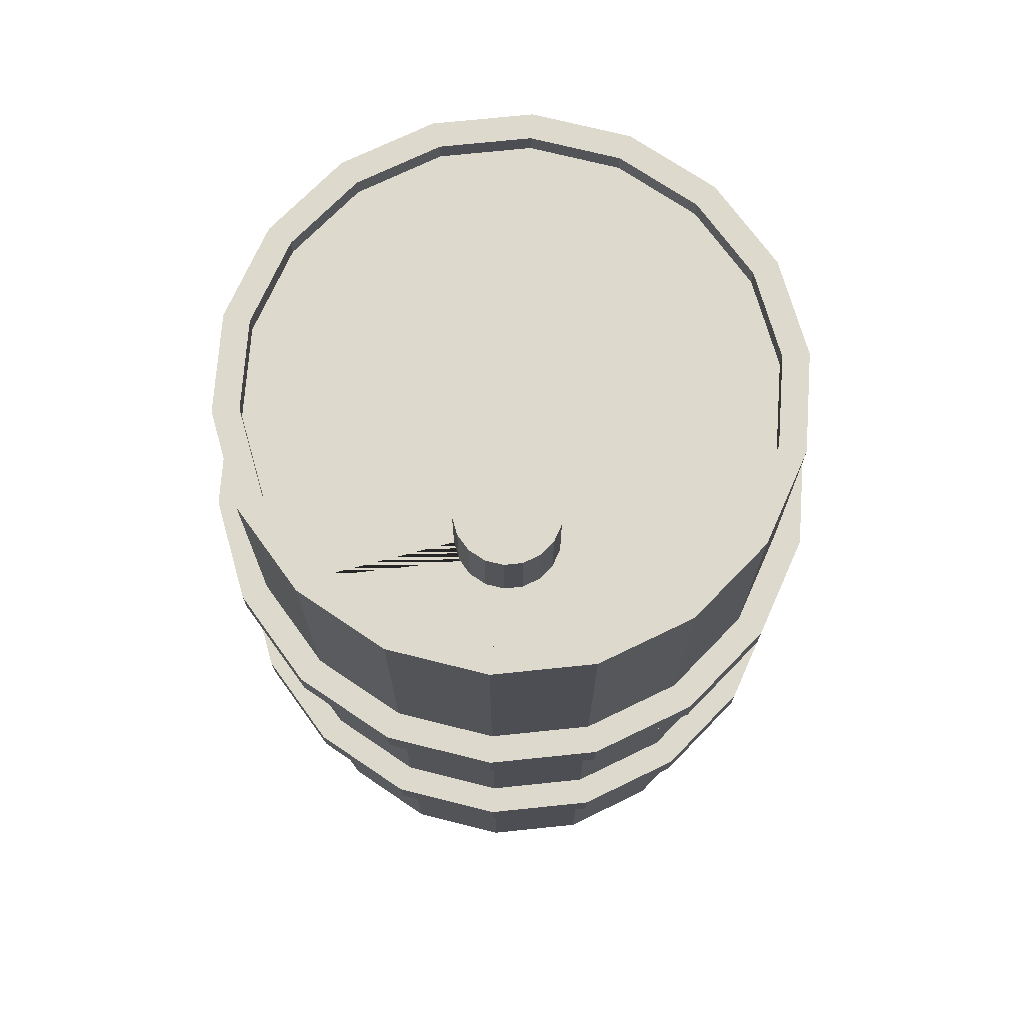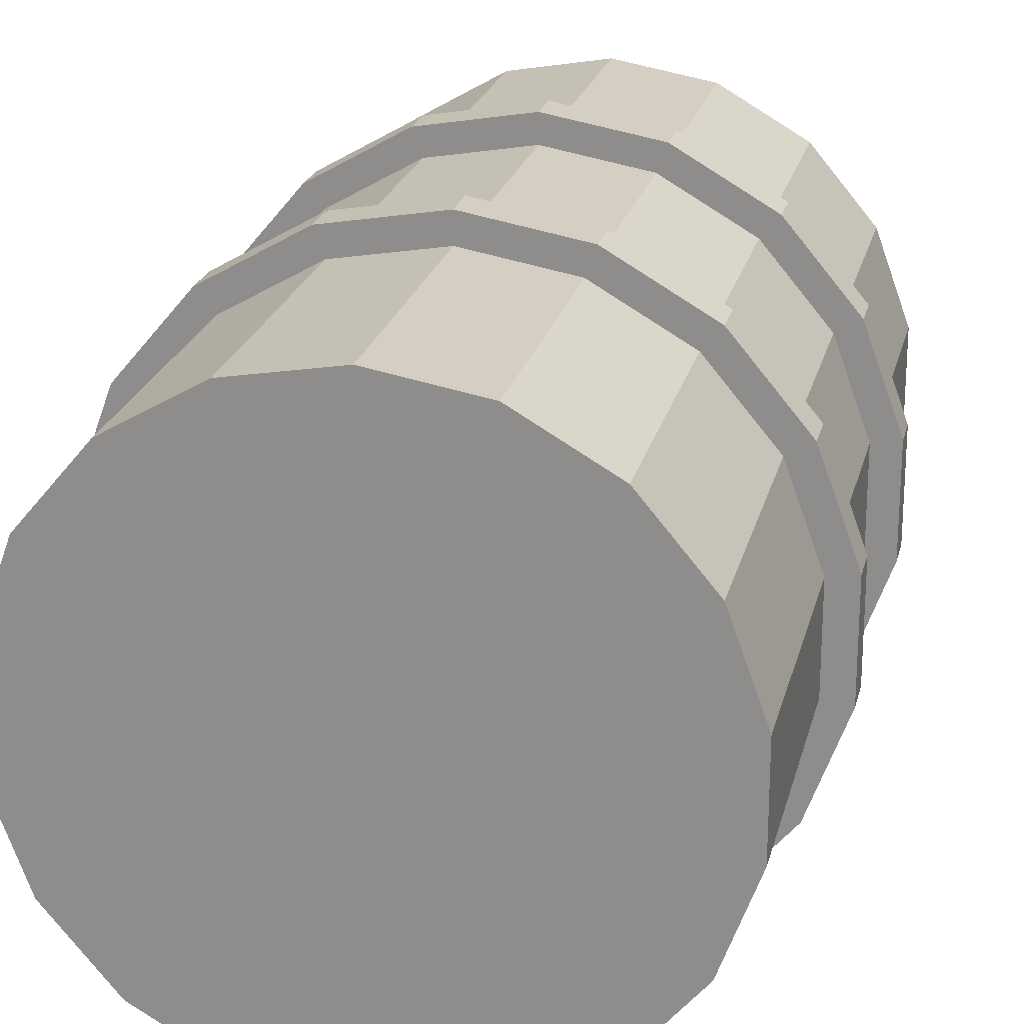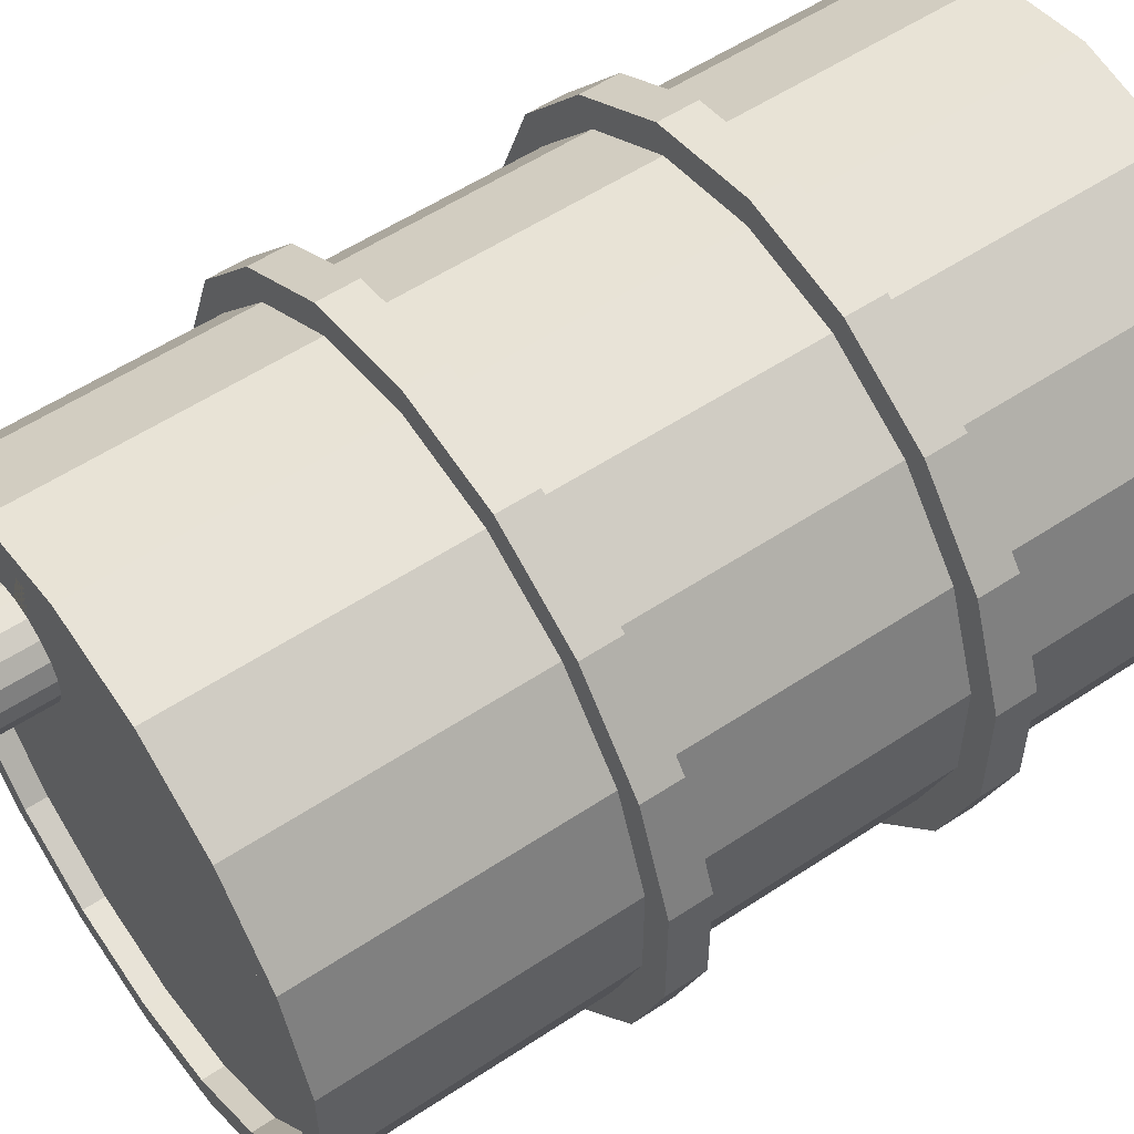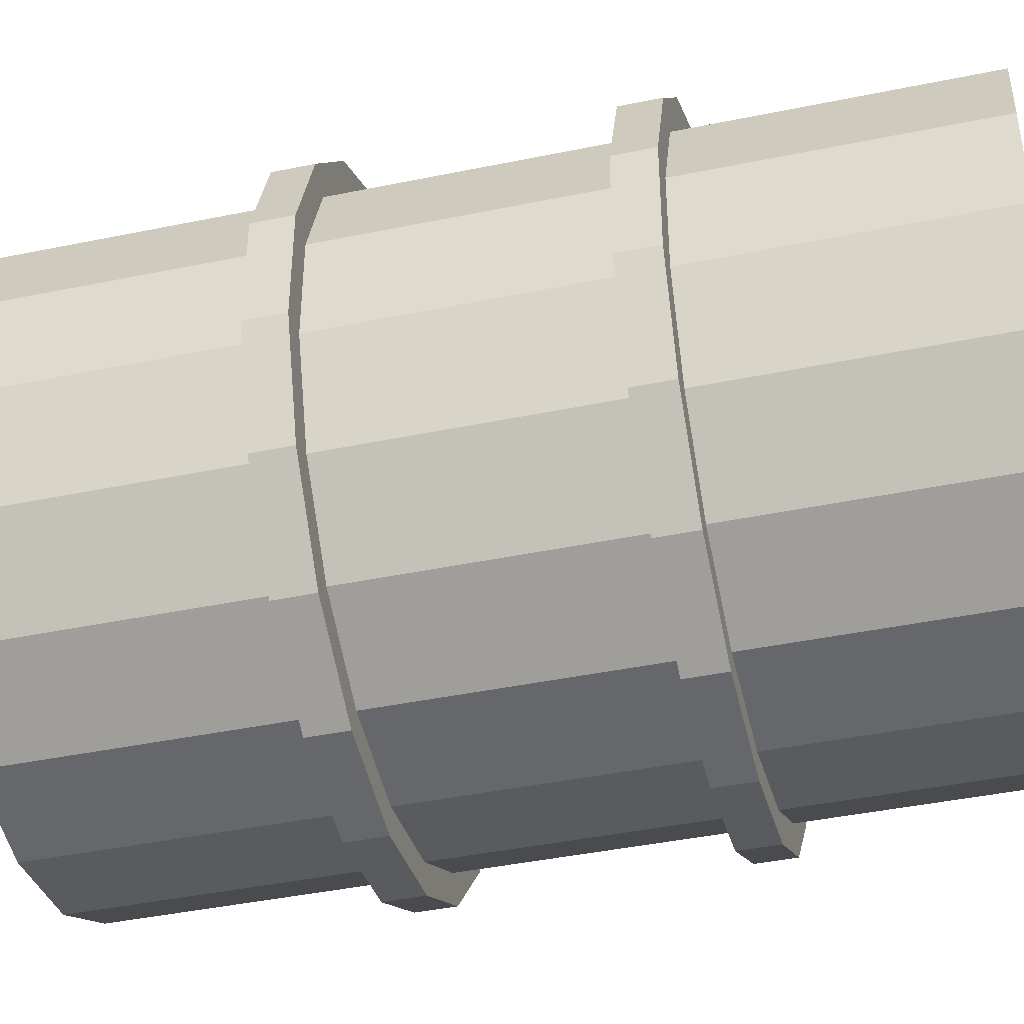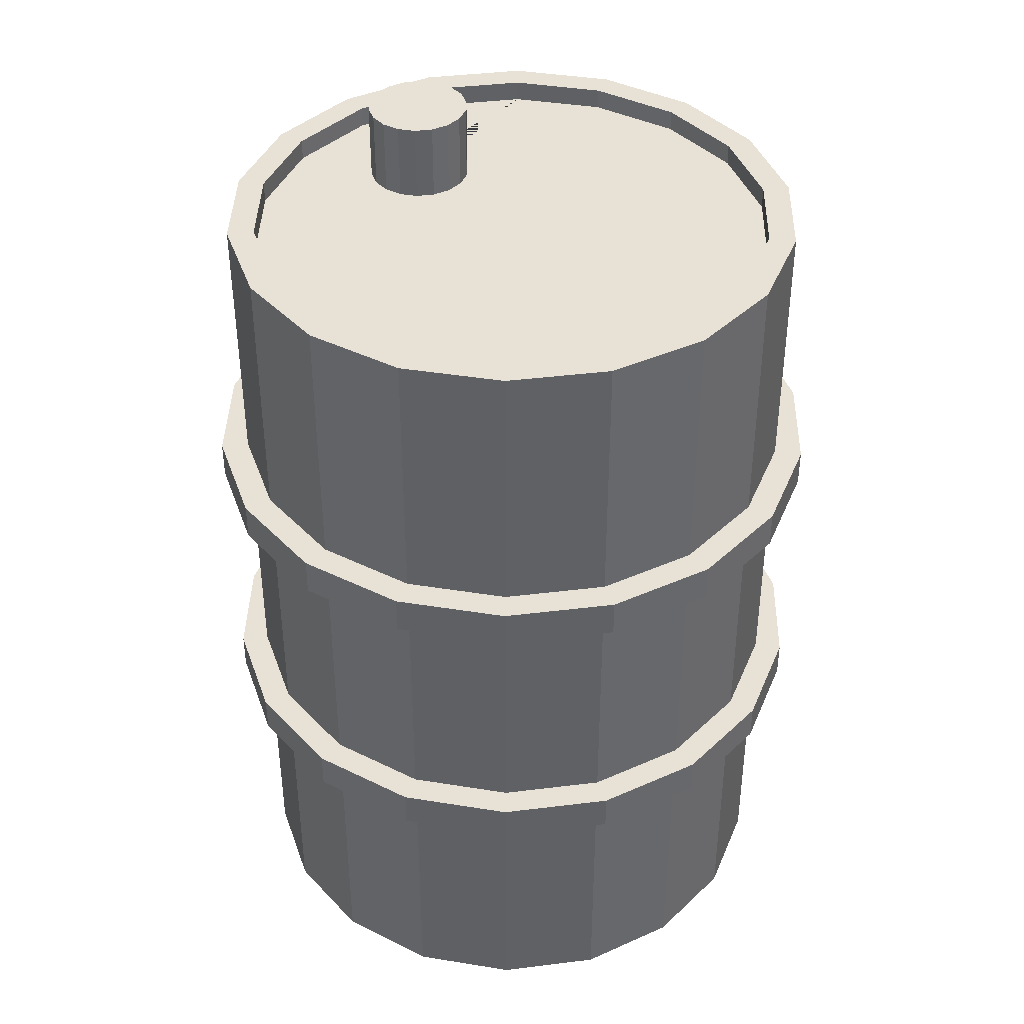
<metadata>
{"format":"obj","ext":"obj","renderer":"f3d","projection":"perspective","resolution":1024,"background":"white","views":[{"elev":72.0,"azim":64.1,"up":"+Y"},{"elev":22.4,"azim":13.1,"up":"+Z"},{"elev":55.2,"azim":-125.0,"up":"+Z"},{"elev":-42.8,"azim":-76.2,"up":"+Z"},{"elev":40.3,"azim":-158.7,"up":"+Y"}]}
</metadata>
<code>
o Цилиндр.013_Цилиндр.015
v 0.1361 0.7441 -0.01345
v 0.154 0.7441 -0.0103
v 0.1696 0.7441 -0.001254
v 0.1813 0.7441 0.01261
v 0.1875 0.7441 0.02962
v 0.1875 0.7441 0.04773
v 0.1813 0.7441 0.06474
v 0.1696 0.7441 0.07861
v 0.154 0.7441 0.08766
v 0.1361 0.7441 0.0908
v 0.1183 0.7441 0.08766
v 0.1026 0.7441 0.07861
v 0.09099 0.7441 0.06474
v 0.0848 0.7441 0.04773
v 0.0848 0.7441 0.02962
v 0.09099 0.7441 0.01261
v 0.1026 0.7441 -0.001254
v 0.1183 0.7441 -0.0103
v 0.001558 -0.08772 -0.3258
v 0.001558 0.7904 -0.2985
v 0.1023 -0.08772 -0.308
v 0.09298 0.7904 -0.2824
v 0.1909 -0.08772 -0.2569
v 0.1734 0.7904 -0.236
v 0.2567 -0.08772 -0.1785
v 0.233 0.7904 -0.1649
v 0.2916 -0.08772 -0.08236
v 0.2648 0.7904 -0.07762
v 0.2916 -0.08772 0.01994
v 0.2648 0.7904 0.0152
v 0.2567 -0.08772 0.1161
v 0.233 0.7904 0.1024
v 0.1909 -0.08772 0.1944
v 0.1734 0.7904 0.1736
v 0.1023 -0.08772 0.2456
v 0.09298 0.7904 0.22
v 0.001558 -0.08772 0.2634
v 0.001558 0.7904 0.2361
v -0.09919 -0.08772 0.2456
v -0.08986 0.7904 0.22
v -0.1878 -0.08772 0.1944
v -0.1703 0.7904 0.1736
v -0.2535 -0.08772 0.1161
v -0.2299 0.7904 0.1024
v -0.2885 -0.08772 0.01994
v -0.2617 0.7904 0.0152
v -0.2885 -0.08772 -0.08236
v -0.2617 0.7904 -0.07762
v -0.2535 -0.08772 -0.1785
v -0.2299 0.7904 -0.1649
v -0.1878 -0.08772 -0.2569
v -0.1703 0.7904 -0.236
v -0.09919 -0.08772 -0.308
v -0.08986 0.7904 -0.2824
v -0.1089 0.5169 0.2723
v -0.1089 0.4786 0.2723
v -0.1089 0.2242 0.2723
v -0.1089 0.1858 0.2723
v -0.2061 0.5169 0.2162
v -0.2061 0.4786 0.2162
v -0.2061 0.2242 0.2162
v -0.2061 0.1858 0.2162
v -0.2782 0.5169 0.1303
v -0.2782 0.4786 0.1303
v -0.2782 0.2242 0.1303
v -0.2782 0.1858 0.1303
v -0.3166 0.5169 0.02488
v -0.3166 0.4786 0.02488
v -0.3166 0.2242 0.02488
v -0.3166 0.1858 0.02488
v -0.3166 0.5169 -0.0873
v -0.3166 0.4786 -0.0873
v -0.3166 0.2242 -0.0873
v -0.3166 0.1858 -0.0873
v -0.2782 0.5169 -0.1927
v -0.2782 0.4786 -0.1927
v -0.2782 0.2242 -0.1927
v -0.2782 0.1858 -0.1927
v -0.2061 0.5169 -0.2787
v -0.2061 0.4786 -0.2787
v -0.2061 0.2242 -0.2787
v -0.2061 0.1858 -0.2787
v 0.001558 0.4786 -0.3542
v 0.001558 0.5169 -0.3542
v -0.1089 0.5169 -0.3347
v -0.1089 0.4786 -0.3347
v 0.001558 0.1858 -0.3542
v 0.001558 0.2242 -0.3542
v -0.1089 0.2242 -0.3347
v -0.1089 0.1858 -0.3347
v 0.001558 0.2242 -0.3258
v 0.001558 0.1858 -0.3258
v 0.001558 0.5169 -0.3258
v 0.001558 0.4786 -0.3258
v 0.1023 0.4786 -0.308
v 0.1023 0.5169 -0.308
v 0.1023 0.1858 -0.308
v 0.1023 0.2242 -0.308
v 0.1909 0.4786 -0.2569
v 0.1909 0.5169 -0.2569
v 0.1909 0.1858 -0.2569
v 0.1909 0.2242 -0.2569
v 0.2567 0.4786 -0.1785
v 0.2567 0.5169 -0.1785
v 0.2567 0.1858 -0.1785
v 0.2567 0.2242 -0.1785
v 0.2916 0.4786 -0.08236
v 0.2916 0.5169 -0.08236
v 0.2916 0.1858 -0.08236
v 0.2916 0.2242 -0.08236
v 0.2916 0.4786 0.01994
v 0.2916 0.5169 0.01994
v 0.2916 0.1858 0.01994
v 0.2916 0.2242 0.01994
v 0.2567 0.4786 0.1161
v 0.2567 0.5169 0.1161
v 0.2567 0.1858 0.1161
v 0.2567 0.2242 0.1161
v 0.1909 0.4786 0.1944
v 0.1909 0.5169 0.1944
v 0.1909 0.1858 0.1944
v 0.1909 0.2242 0.1944
v 0.1023 0.4786 0.2456
v 0.1023 0.5169 0.2456
v 0.1023 0.1858 0.2456
v 0.1023 0.2242 0.2456
v 0.001558 0.4786 0.2634
v 0.001558 0.5169 0.2634
v 0.001558 0.1858 0.2634
v 0.001558 0.2242 0.2634
v -0.09919 0.4786 0.2456
v -0.09919 0.5169 0.2456
v -0.09919 0.1858 0.2456
v -0.09919 0.2242 0.2456
v -0.1878 0.4786 0.1944
v -0.1878 0.5169 0.1944
v -0.1878 0.1858 0.1944
v -0.1878 0.2242 0.1944
v -0.2535 0.4786 0.1161
v -0.2535 0.5169 0.1161
v -0.2535 0.1858 0.1161
v -0.2535 0.2242 0.1161
v -0.2885 0.4786 0.01994
v -0.2885 0.5169 0.01994
v -0.2885 0.1858 0.01994
v -0.2885 0.2242 0.01994
v -0.2885 0.4786 -0.08236
v -0.2885 0.5169 -0.08236
v -0.2885 0.1858 -0.08236
v -0.2885 0.2242 -0.08236
v -0.2535 0.4786 -0.1785
v -0.2535 0.5169 -0.1785
v -0.2535 0.1858 -0.1785
v -0.2535 0.2242 -0.1785
v -0.1878 0.4786 -0.2569
v -0.1878 0.5169 -0.2569
v -0.1878 0.1858 -0.2569
v -0.1878 0.2242 -0.2569
v -0.09919 0.4786 -0.308
v -0.09919 0.5169 -0.308
v -0.09919 0.1858 -0.308
v -0.09919 0.2242 -0.308
v 0.001558 0.1858 0.2918
v 0.001558 0.2242 0.2918
v 0.001558 0.4786 0.2918
v 0.001558 0.5169 0.2918
v 0.112 0.1858 0.2723
v 0.112 0.2242 0.2723
v 0.112 0.4786 0.2723
v 0.112 0.5169 0.2723
v 0.2092 0.1858 0.2162
v 0.2092 0.2242 0.2162
v 0.2092 0.4786 0.2162
v 0.2092 0.5169 0.2162
v 0.2813 0.1858 0.1303
v 0.2813 0.2242 0.1303
v 0.2813 0.4786 0.1303
v 0.2813 0.5169 0.1303
v 0.3197 0.1858 0.02488
v 0.3197 0.2242 0.02488
v 0.3197 0.4786 0.02488
v 0.3197 0.5169 0.02488
v 0.3197 0.1858 -0.0873
v 0.3197 0.2242 -0.0873
v 0.3197 0.4786 -0.0873
v 0.3197 0.5169 -0.0873
v 0.2813 0.1858 -0.1927
v 0.2813 0.2242 -0.1927
v 0.2813 0.4786 -0.1927
v 0.2813 0.5169 -0.1927
v 0.2092 0.1858 -0.2787
v 0.2092 0.2242 -0.2787
v 0.2092 0.4786 -0.2787
v 0.2092 0.5169 -0.2787
v 0.112 0.1858 -0.3347
v 0.112 0.2242 -0.3347
v 0.112 0.4786 -0.3347
v 0.112 0.5169 -0.3347
v 0.1023 0.7904 -0.308
v 0.001558 0.7904 -0.3258
v 0.1909 0.7904 -0.2569
v 0.2567 0.7904 -0.1785
v 0.2916 0.7904 -0.08236
v 0.2916 0.7904 0.01994
v 0.2567 0.7904 0.1161
v 0.1909 0.7904 0.1944
v 0.1023 0.7904 0.2456
v 0.001558 0.7904 0.2634
v -0.09919 0.7904 0.2456
v -0.1878 0.7904 0.1944
v -0.2535 0.7904 0.1161
v -0.2885 0.7904 0.01994
v -0.2885 0.7904 -0.08236
v -0.2535 0.7904 -0.1785
v -0.1878 0.7904 -0.2569
v -0.09919 0.7904 -0.308
v 0.09298 0.7693 -0.2824
v 0.001558 0.7693 -0.2985
v 0.1734 0.7693 -0.236
v 0.233 0.7693 -0.1649
v 0.2648 0.7693 -0.07762
v 0.2648 0.7693 0.0152
v 0.233 0.7693 0.1024
v 0.1734 0.7693 0.1736
v 0.09298 0.7693 0.22
v 0.001558 0.7693 0.2361
v -0.08986 0.7693 0.22
v -0.1703 0.7693 0.1736
v -0.2299 0.7693 0.1024
v -0.2617 0.7693 0.0152
v -0.2617 0.7693 -0.07762
v -0.2299 0.7693 -0.1649
v -0.1703 0.7693 -0.236
v -0.08986 0.7693 -0.2824
v 0.1361 0.7693 -0.01345
v 0.154 0.7693 -0.0103
v 0.1696 0.7693 -0.001254
v 0.1813 0.7693 0.01261
v 0.1875 0.7693 0.02962
v 0.1875 0.7693 0.04773
v 0.1813 0.7693 0.06474
v 0.1696 0.7693 0.07861
v 0.154 0.7693 0.08766
v 0.1361 0.7693 0.0908
v 0.1183 0.7693 0.08766
v 0.1026 0.7693 0.07861
v 0.09099 0.7693 0.06474
v 0.0848 0.7693 0.04773
v 0.0848 0.7693 0.02962
v 0.09099 0.7693 0.01261
v 0.1026 0.7693 -0.001254
v 0.1183 0.7693 -0.0103
f 96 199 201 100
f 98 95 99 102
f 102 99 103 106
f 106 103 107 110
f 110 107 111 114
f 114 111 115 118
f 118 115 119 122
f 122 119 123 126
f 126 123 127 130
f 130 127 131 134
f 134 131 135 138
f 138 135 139 142
f 142 139 143 146
f 146 143 147 150
f 150 147 151 154
f 154 151 155 158
f 50 48 231 232
f 158 155 159 162
f 93 200 199 96
f 19 21 23 25 27 29 31 33 35 37 39 41 43 45 47 49 51 53
f 91 94 95 98
f 160 216 200 93
f 89 88 87 90
f 51 157 161 53
f 156 215 216 160
f 49 153 157 51
f 152 214 215 156
f 47 149 153 49
f 148 213 214 152
f 45 145 149 47
f 144 212 213 148
f 43 141 145 45
f 140 211 212 144
f 41 137 141 43
f 136 210 211 140
f 39 133 137 41
f 132 209 210 136
f 37 129 133 39
f 128 208 209 132
f 35 125 129 37
f 124 207 208 128
f 33 121 125 35
f 120 206 207 124
f 31 117 121 33
f 116 205 206 120
f 29 113 117 31
f 112 204 205 116
f 27 109 113 29
f 108 203 204 112
f 25 105 109 27
f 104 202 203 108
f 23 101 105 25
f 100 201 202 104
f 21 97 101 23
f 53 161 92 19
f 162 159 94 91
f 138 142 65 61
f 107 103 189 185
f 156 160 85 79
f 125 121 171 167
f 104 108 186 190
f 143 139 64 68
f 122 126 168 172
f 161 157 82 90
f 140 144 67 63
f 109 105 187 183
f 158 162 89 81
f 127 123 169 165
f 106 110 184 188
f 145 141 66 70
f 124 128 166 170
f 94 159 86 83
f 142 146 69 65
f 111 107 185 181
f 129 125 167 163
f 108 112 182 186
f 160 93 84 85
f 147 143 68 72
f 126 130 164 168
f 144 148 71 67
f 113 109 183 179
f 92 161 90 87
f 131 127 165 56
f 110 114 180 184
f 95 94 83 197
f 149 145 70 74
f 128 132 55 166
f 93 96 198 84
f 162 91 88 89
f 146 150 73 69
f 115 111 181 177
f 97 92 87 195
f 19 92 97 21
f 85 84 83 86
f 81 89 90 82
f 79 85 86 80
f 77 81 82 78
f 75 79 80 76
f 73 77 78 74
f 71 75 76 72
f 69 73 74 70
f 67 71 72 68
f 65 69 70 66
f 63 67 68 64
f 61 65 66 62
f 59 63 64 60
f 57 61 62 58
f 55 59 60 56
f 164 57 58 163
f 166 55 56 165
f 168 164 163 167
f 170 166 165 169
f 172 168 167 171
f 174 170 169 173
f 176 172 171 175
f 178 174 173 177
f 180 176 175 179
f 182 178 177 181
f 184 180 179 183
f 186 182 181 185
f 188 184 183 187
f 190 186 185 189
f 192 188 187 191
f 194 190 189 193
f 196 192 191 195
f 198 194 193 197
f 88 196 195 87
f 84 198 197 83
f 159 155 80 86
f 120 124 170 174
f 141 137 62 66
f 102 106 188 192
f 123 119 173 169
f 154 158 81 77
f 105 101 191 187
f 136 140 63 59
f 157 153 78 82
f 118 122 172 176
f 139 135 60 64
f 100 104 190 194
f 121 117 175 171
f 152 156 79 75
f 103 99 193 189
f 134 138 61 57
f 155 151 76 80
f 116 120 174 178
f 137 133 58 62
f 98 102 192 196
f 119 115 177 173
f 150 154 77 73
f 101 97 195 191
f 132 136 59 55
f 153 149 74 78
f 114 118 176 180
f 135 131 56 60
f 96 100 194 198
f 117 113 179 175
f 148 152 75 71
f 99 95 197 193
f 130 134 57 164
f 151 147 72 76
f 91 98 196 88
f 112 116 178 182
f 133 129 163 58
f 20 22 199 200
f 22 24 201 199
f 24 26 202 201
f 26 28 203 202
f 28 30 204 203
f 30 32 205 204
f 32 34 206 205
f 34 36 207 206
f 36 38 208 207
f 38 40 209 208
f 40 42 210 209
f 42 44 211 210
f 44 46 212 211
f 46 48 213 212
f 48 50 214 213
f 50 52 215 214
f 52 54 216 215
f 54 20 200 216
f 36 34 224 225
f 22 20 218 217
f 52 50 232 233
f 38 36 225 226
f 24 22 217 219
f 54 52 233 234
f 40 38 226 227
f 26 24 219 220
f 20 54 234 218
f 42 40 227 228
f 28 26 220 221
f 44 42 228 229
f 30 28 221 222
f 46 44 229 230
f 32 30 222 223
f 48 46 230 231
f 34 32 223 224
f 235 1 2 236
f 236 2 3 237
f 3 4 238 237
f 4 5 239 238
f 5 6 240 239
f 6 7 241 240
f 7 8 242 241
f 8 9 243 242
f 9 10 244 243
f 10 11 245 244
f 11 12 246 245
f 246 12 13 247
f 247 13 14 248
f 248 14 15 249
f 249 15 16 250
f 250 16 17 251
f 251 17 18 252
f 252 18 1 235
f 8 7 6 5 4 3 2 1 18 17 16 15 14 13 12 11 10 9
f 245 225 224 223 222 221 237 238 239 240 241 242 243 244
f 237 221 220 219 217 218 234 233 232 231 230 229 228 227 226 225 245 246 247 248 249 250 251 252 235 236
o Цилиндр.015_Цилиндр.016
v 0.1361 0.7441 -0.01345
v 0.1361 0.8483 -0.01345
v 0.154 0.7441 -0.0103
v 0.154 0.8483 -0.0103
v 0.1696 0.7441 -0.001254
v 0.1696 0.8483 -0.001254
v 0.1813 0.7441 0.01261
v 0.1813 0.8483 0.01261
v 0.1875 0.7441 0.02962
v 0.1875 0.8483 0.02962
v 0.1875 0.7441 0.04773
v 0.1875 0.8483 0.04773
v 0.1813 0.7441 0.06474
v 0.1813 0.8483 0.06474
v 0.1696 0.7441 0.07861
v 0.1696 0.8483 0.07861
v 0.154 0.7441 0.08766
v 0.154 0.8483 0.08766
v 0.1361 0.7441 0.0908
v 0.1361 0.8483 0.0908
v 0.1183 0.7441 0.08766
v 0.1183 0.8483 0.08766
v 0.1026 0.7441 0.07861
v 0.1026 0.8483 0.07861
v 0.09099 0.7441 0.06474
v 0.09099 0.8483 0.06474
v 0.0848 0.7441 0.04773
v 0.0848 0.8483 0.04773
v 0.0848 0.7441 0.02962
v 0.0848 0.8483 0.02962
v 0.09099 0.7441 0.01261
v 0.09099 0.8483 0.01261
v 0.1026 0.7441 -0.001254
v 0.1026 0.8483 -0.001254
v 0.1183 0.7441 -0.0103
v 0.1183 0.8483 -0.0103
f 253 254 256 255
f 255 256 258 257
f 257 258 260 259
f 259 260 262 261
f 261 262 264 263
f 263 264 266 265
f 265 266 268 267
f 267 268 270 269
f 269 270 272 271
f 271 272 274 273
f 273 274 276 275
f 275 276 278 277
f 277 278 280 279
f 279 280 282 281
f 281 282 284 283
f 283 284 286 285
f 256 254 288 286 284 282 280 278 276 274 272 270 268 266 264 262 260 258
f 285 286 288 287
f 287 288 254 253
f 253 255 257 259 261 263 265 267 269 271 273 275 277 279 281 283 285 287

</code>
